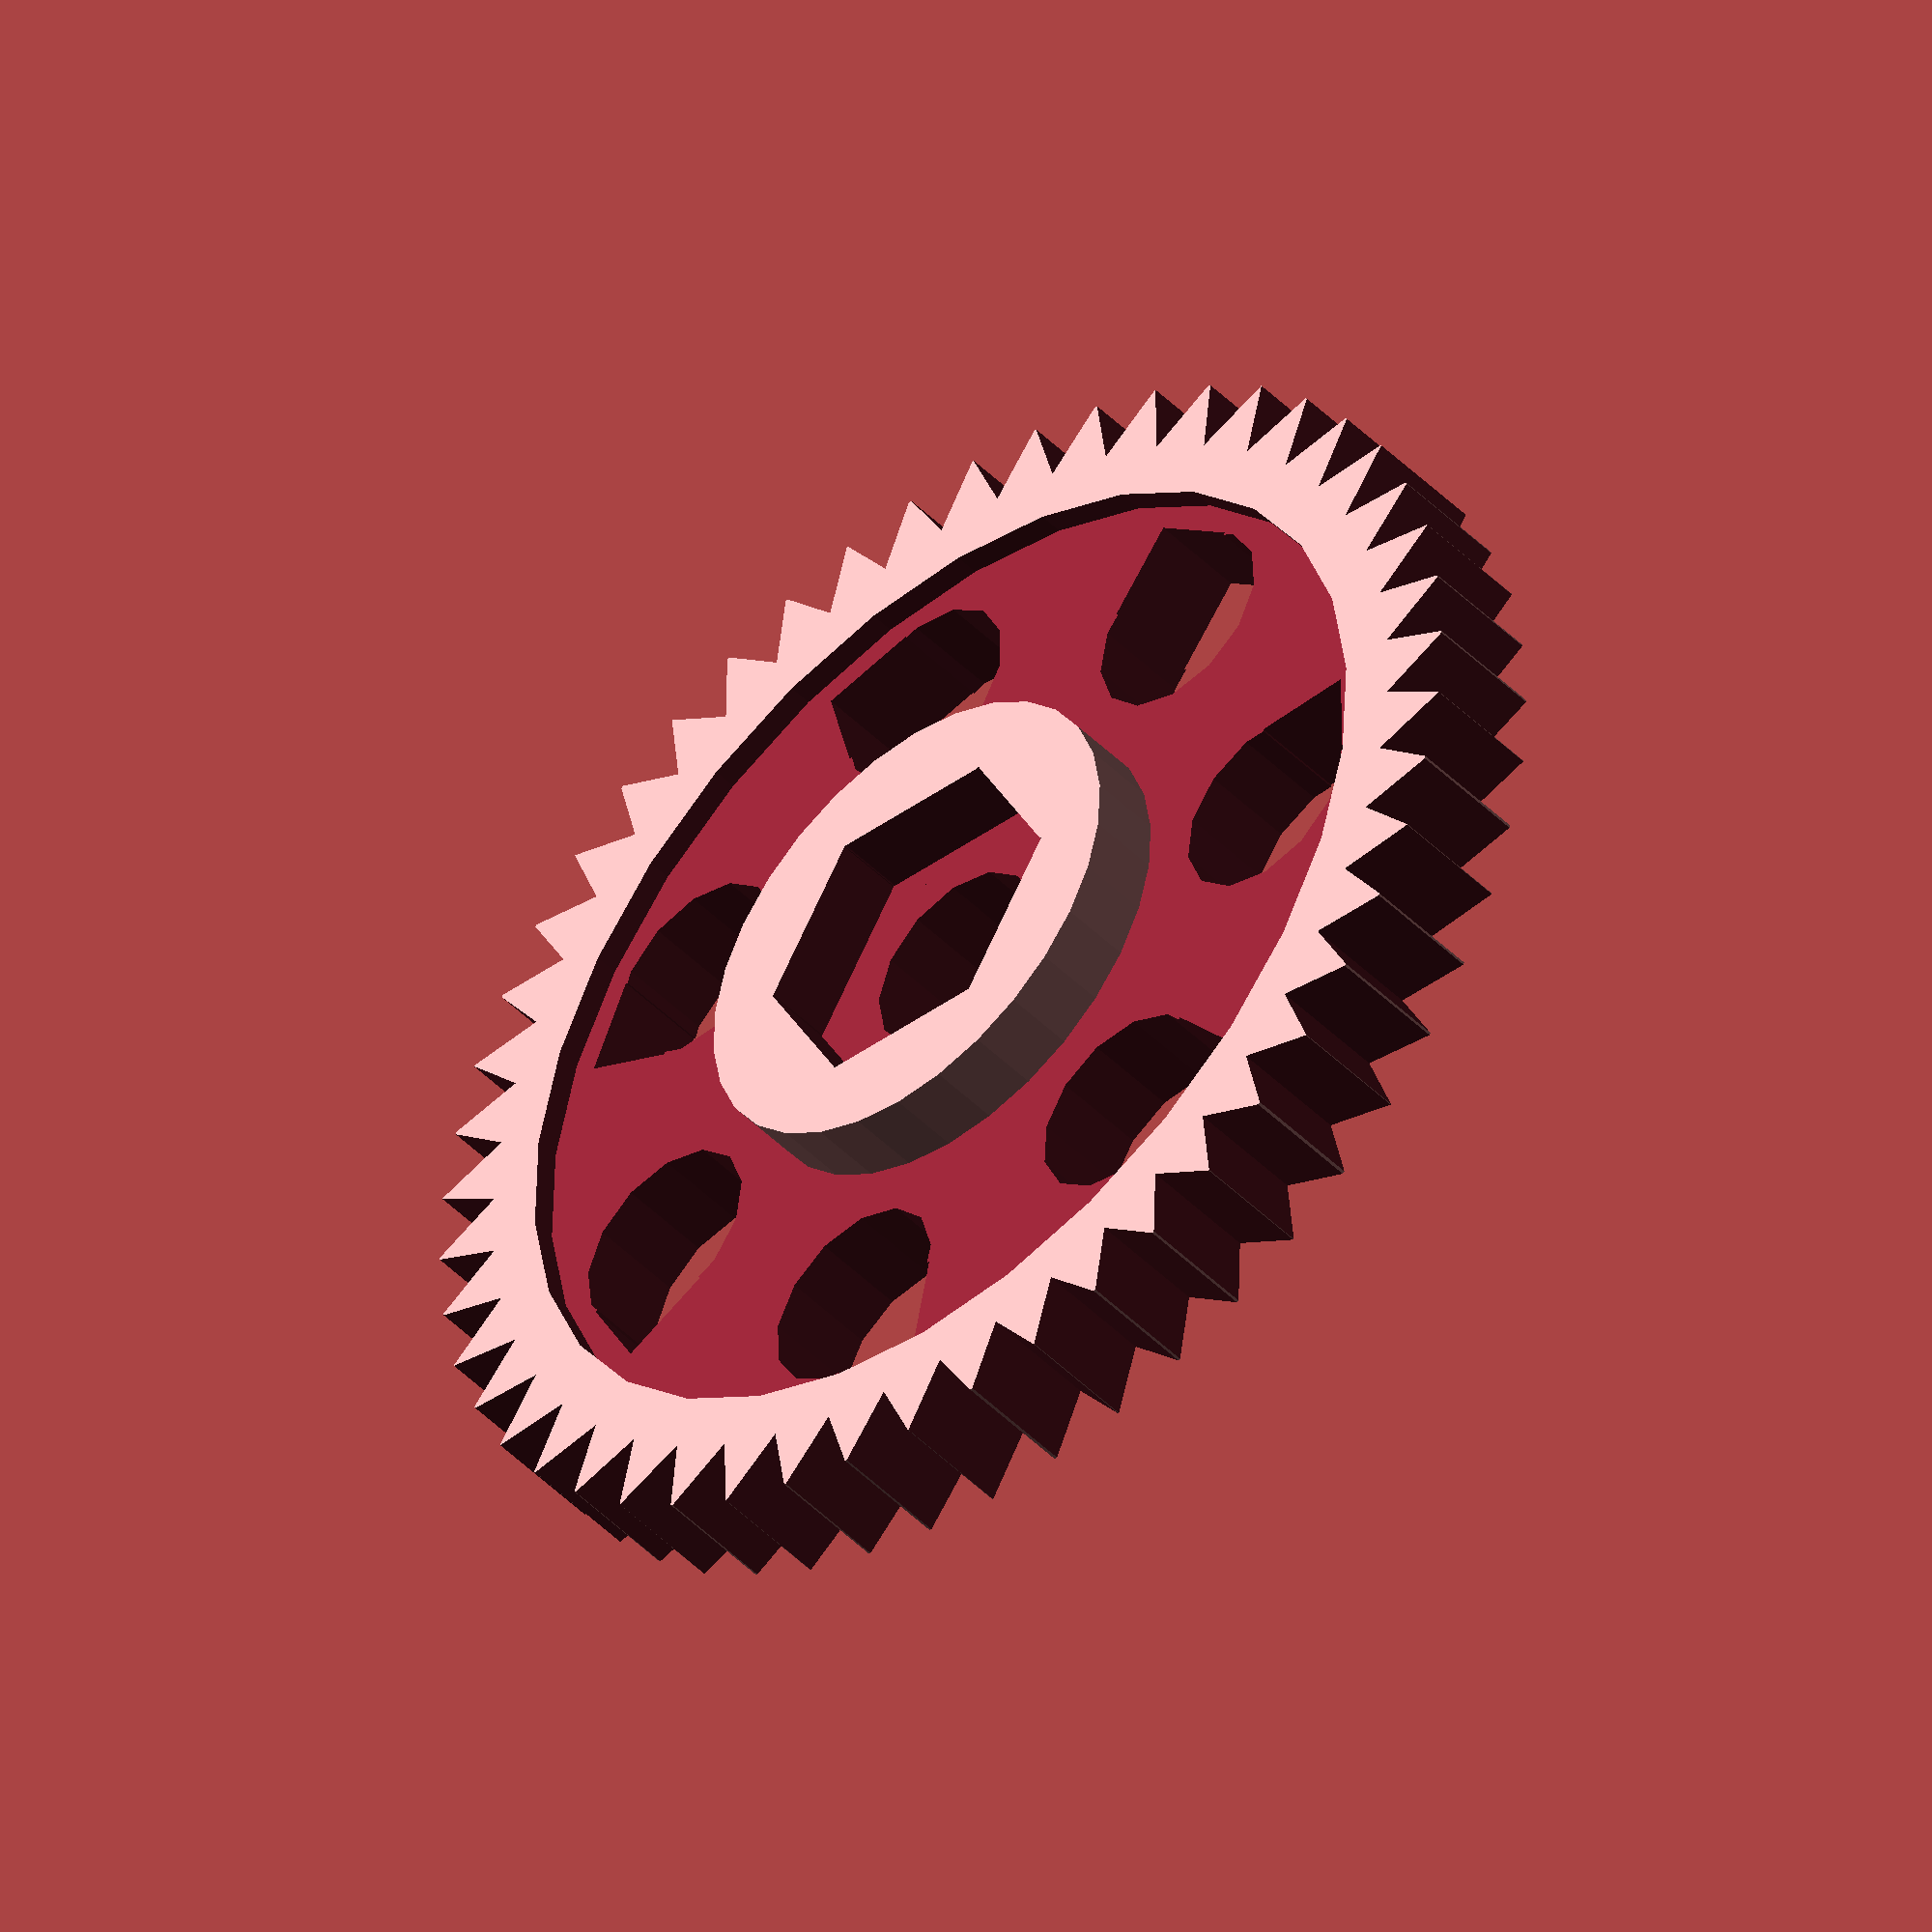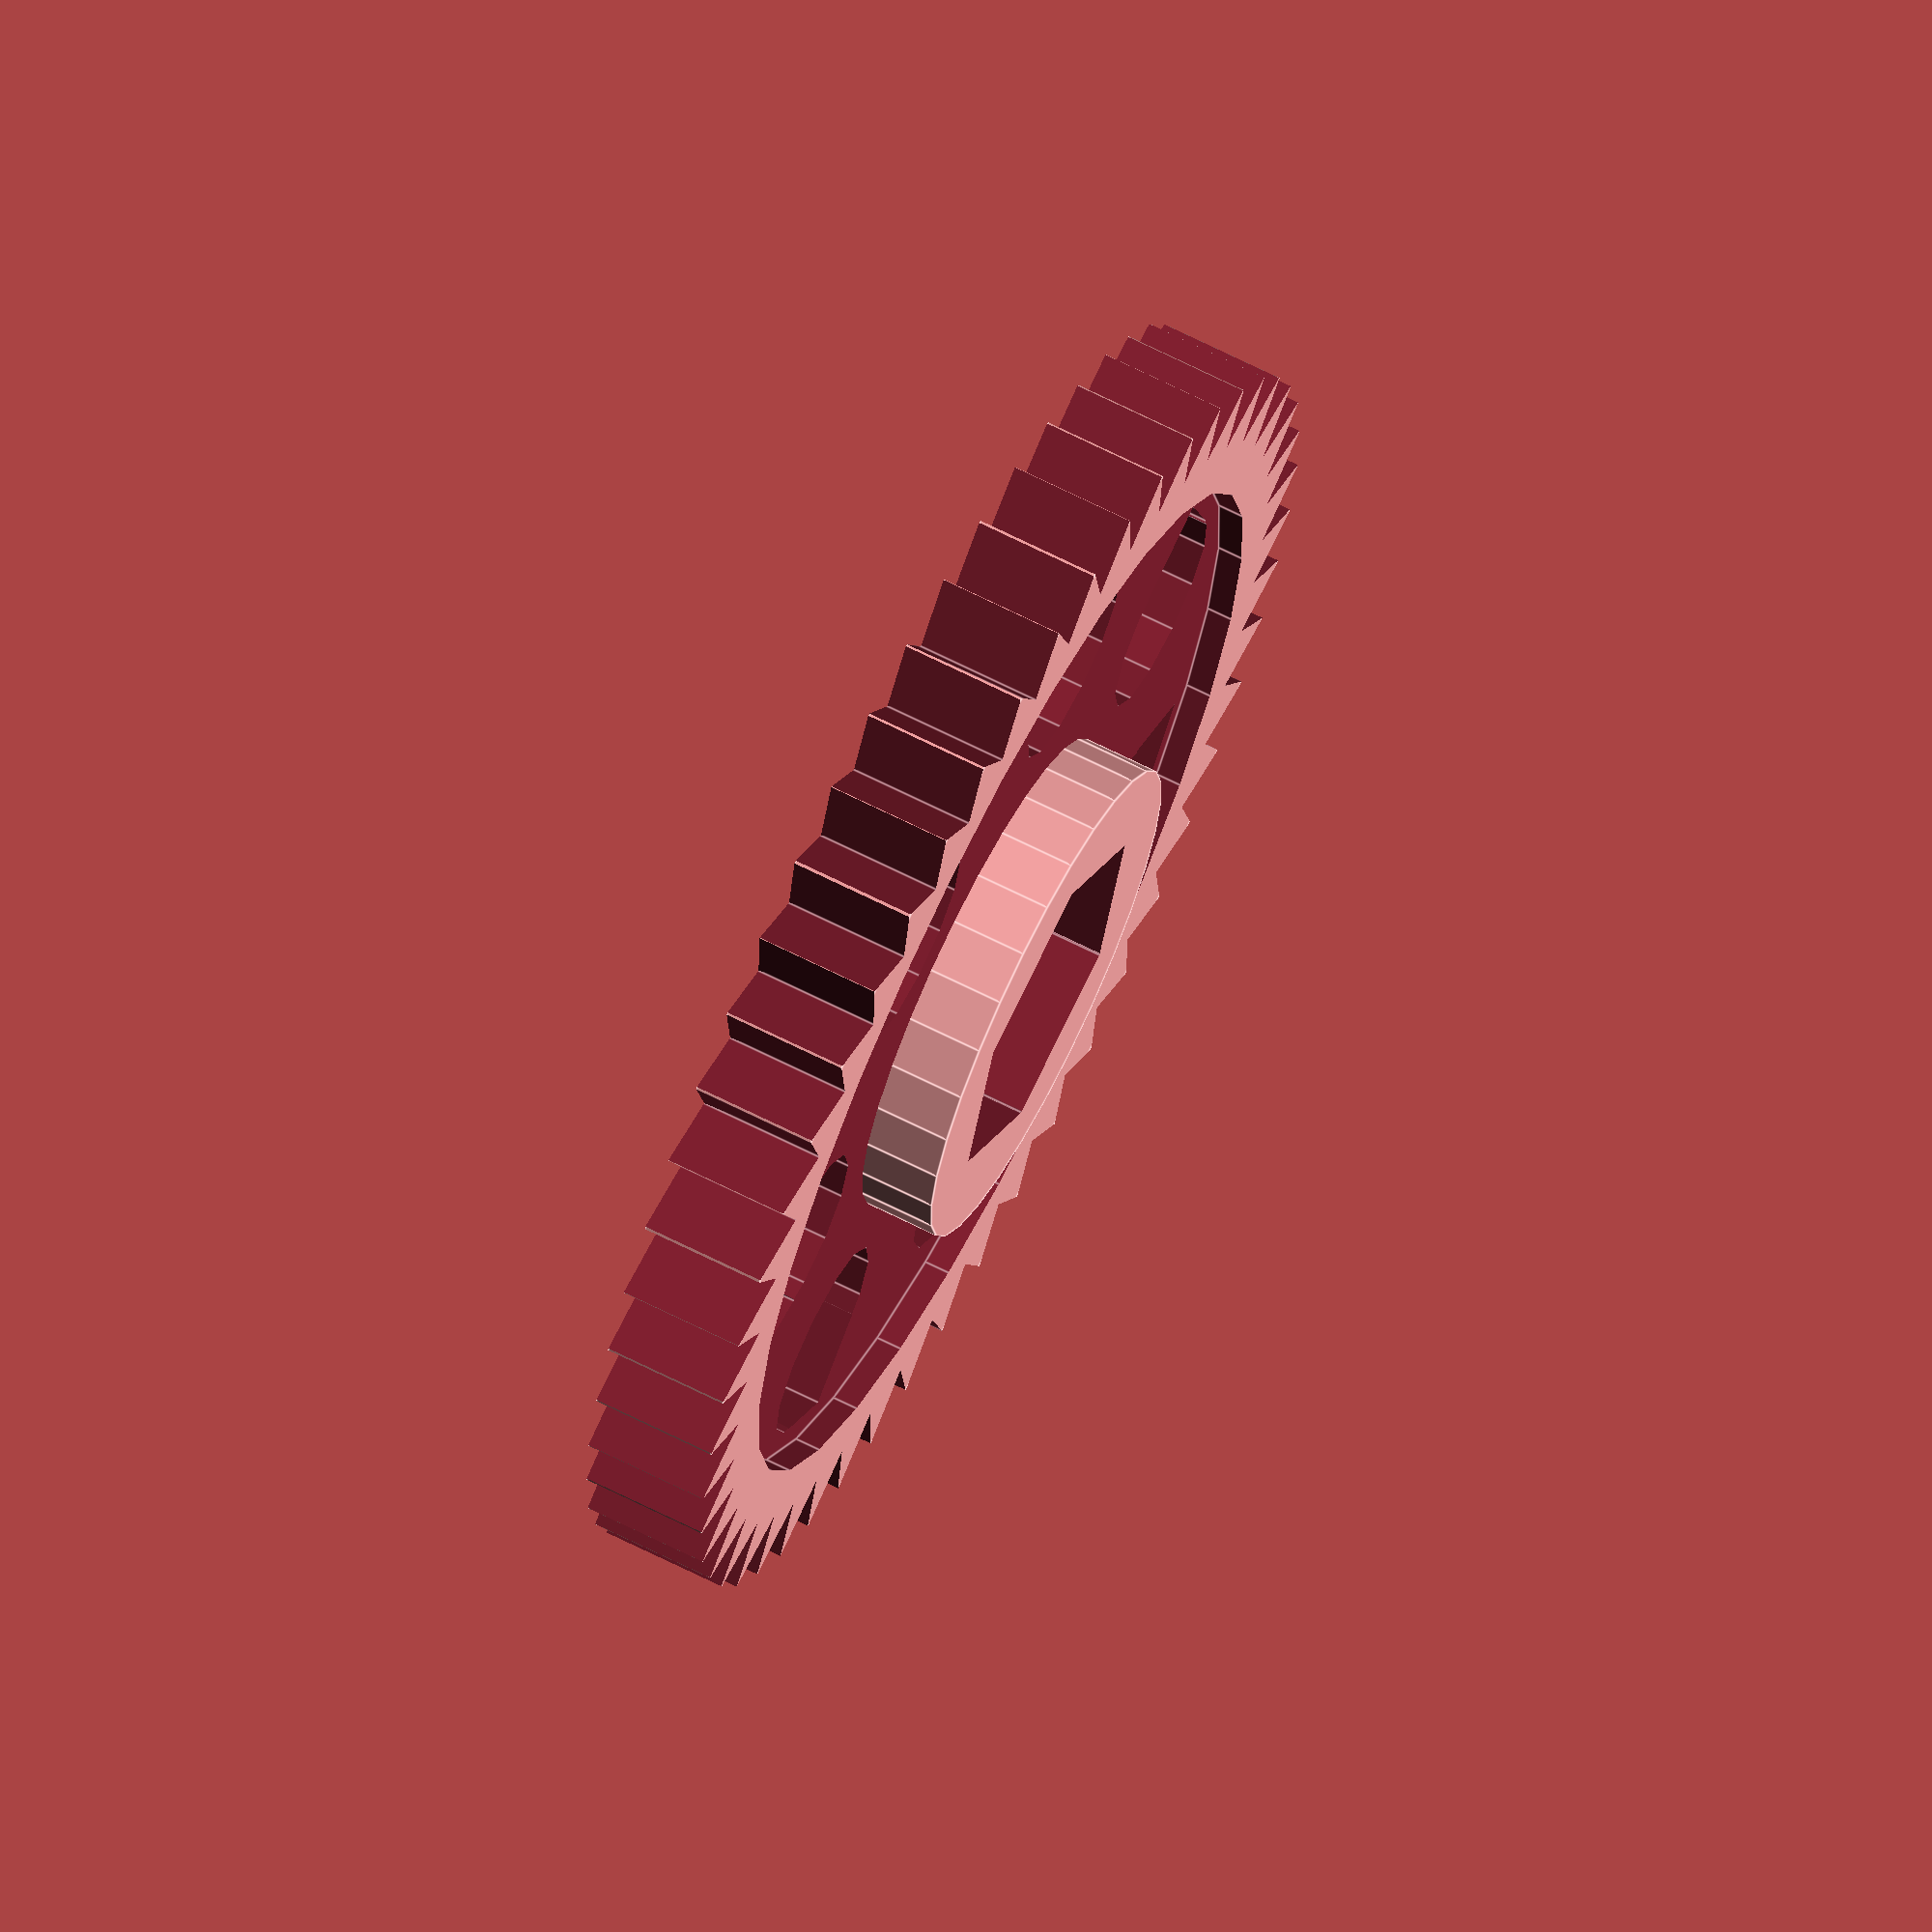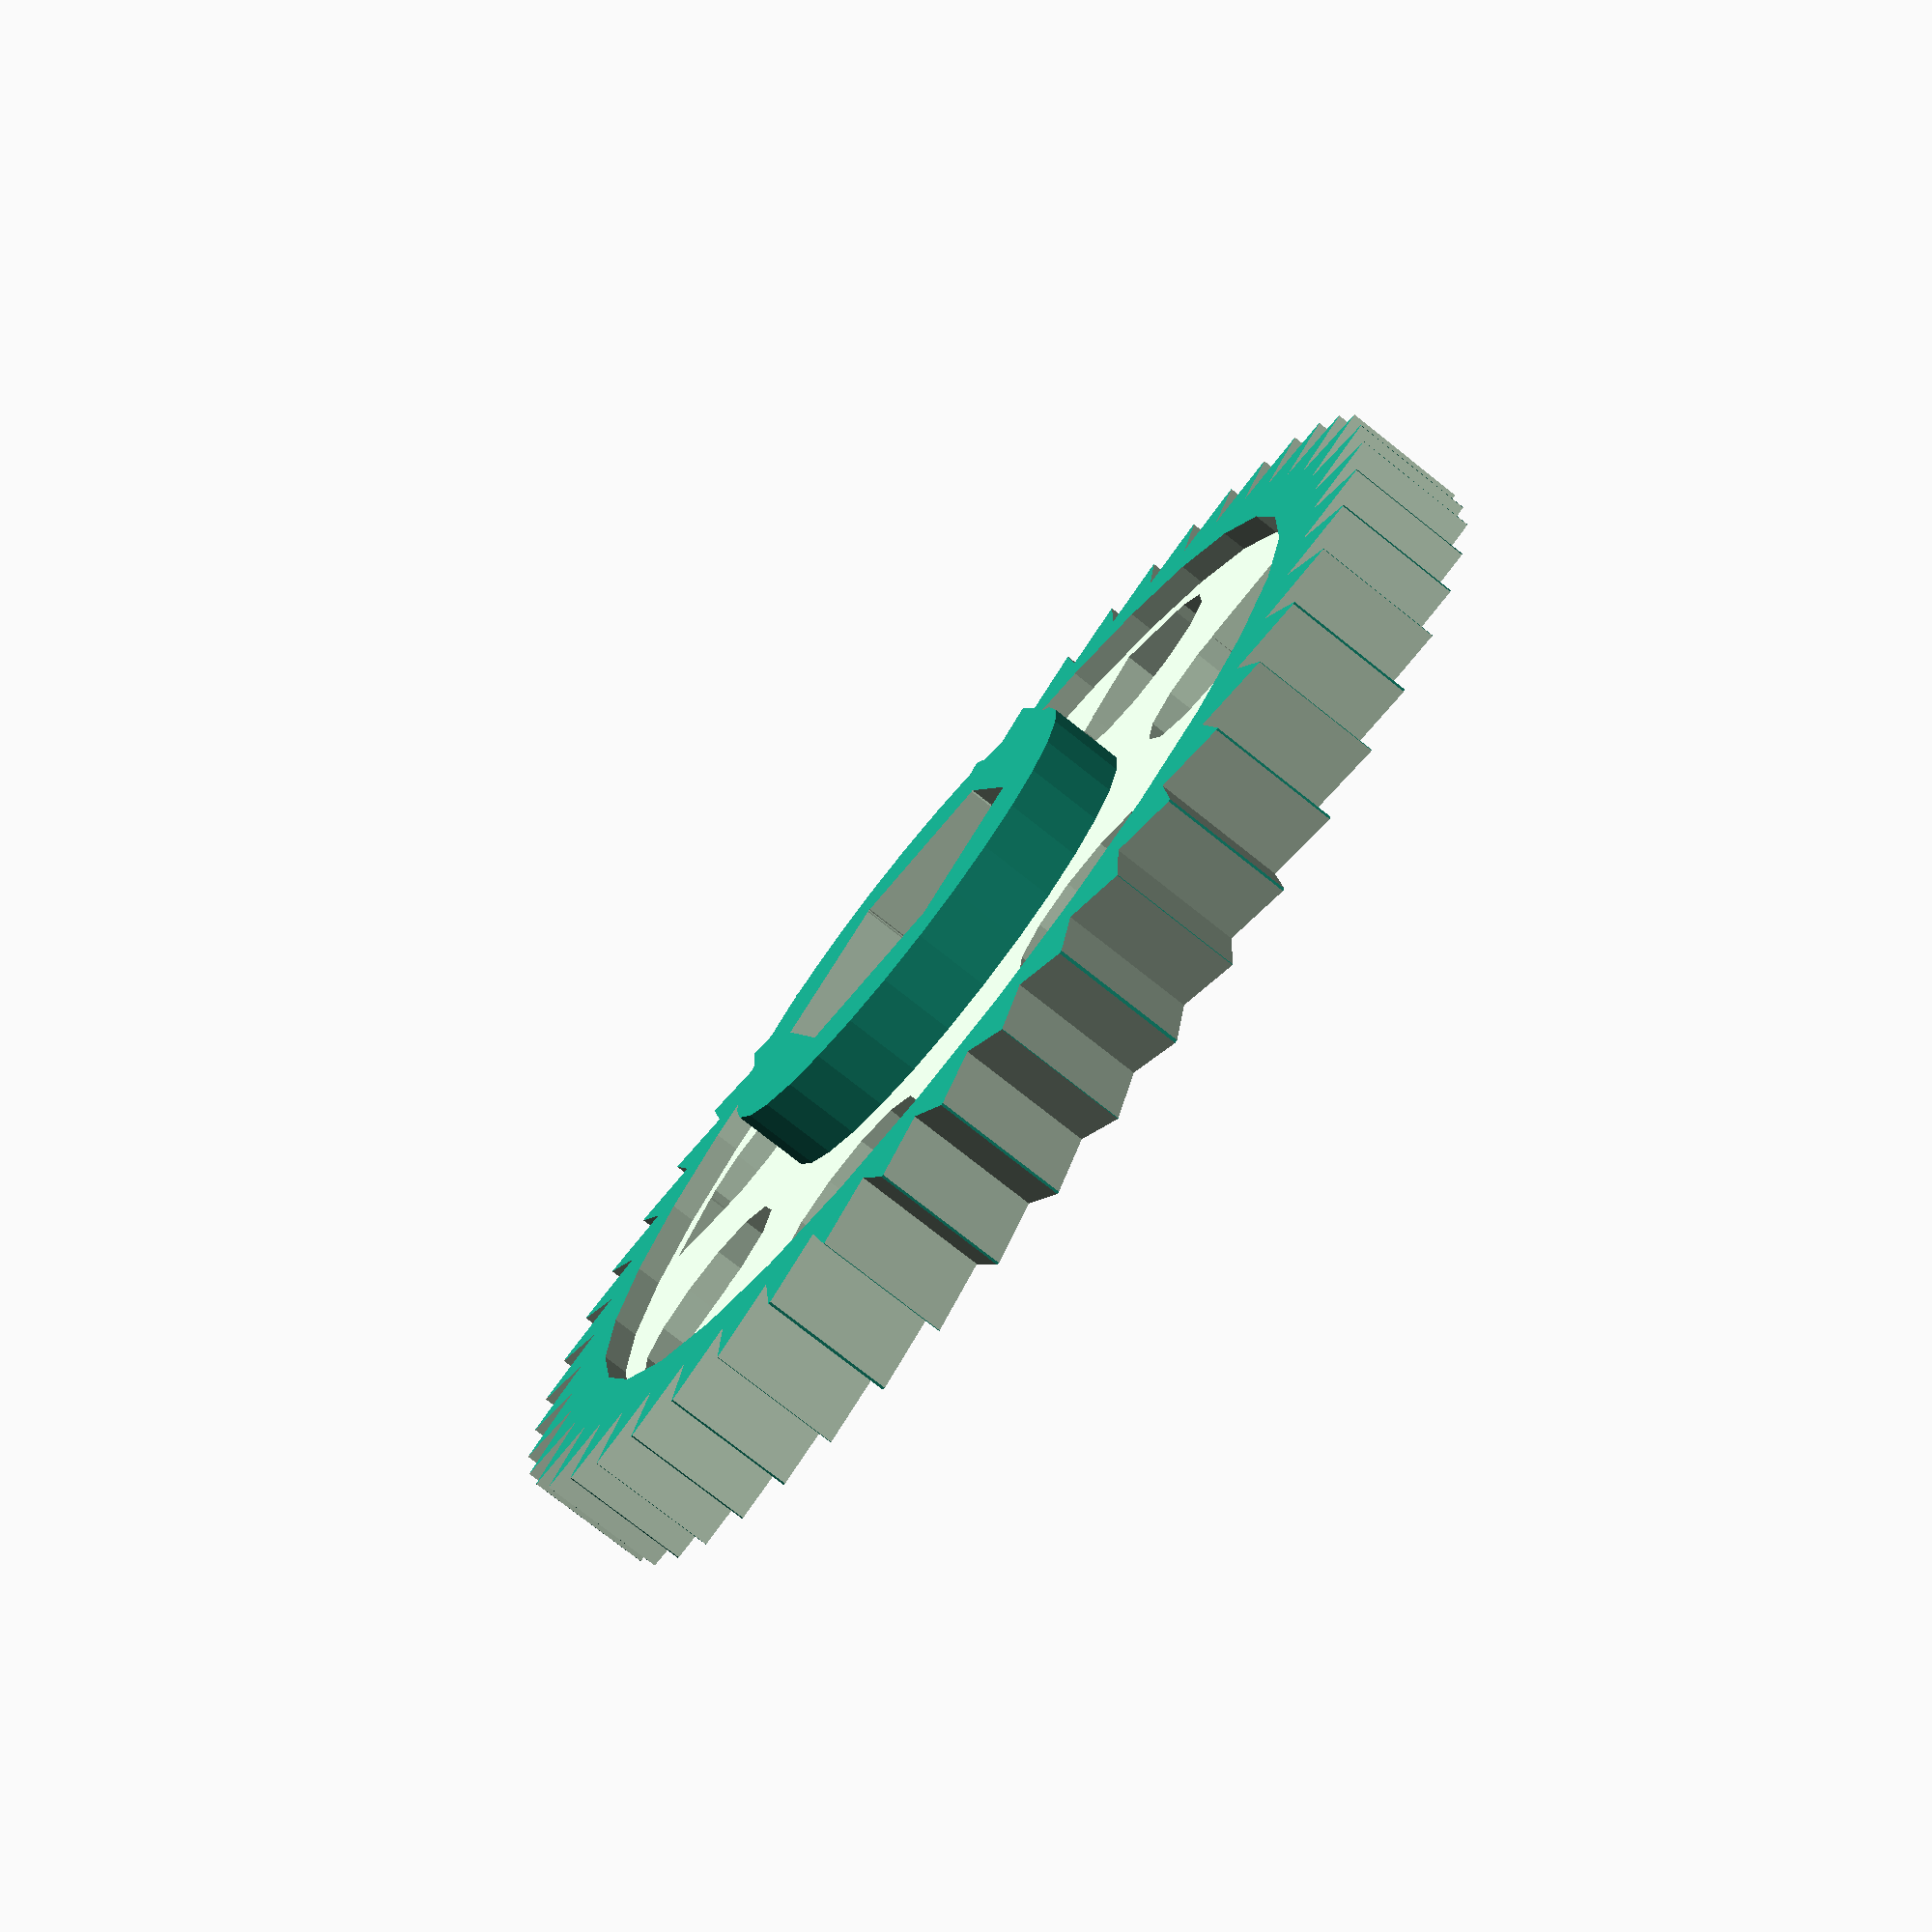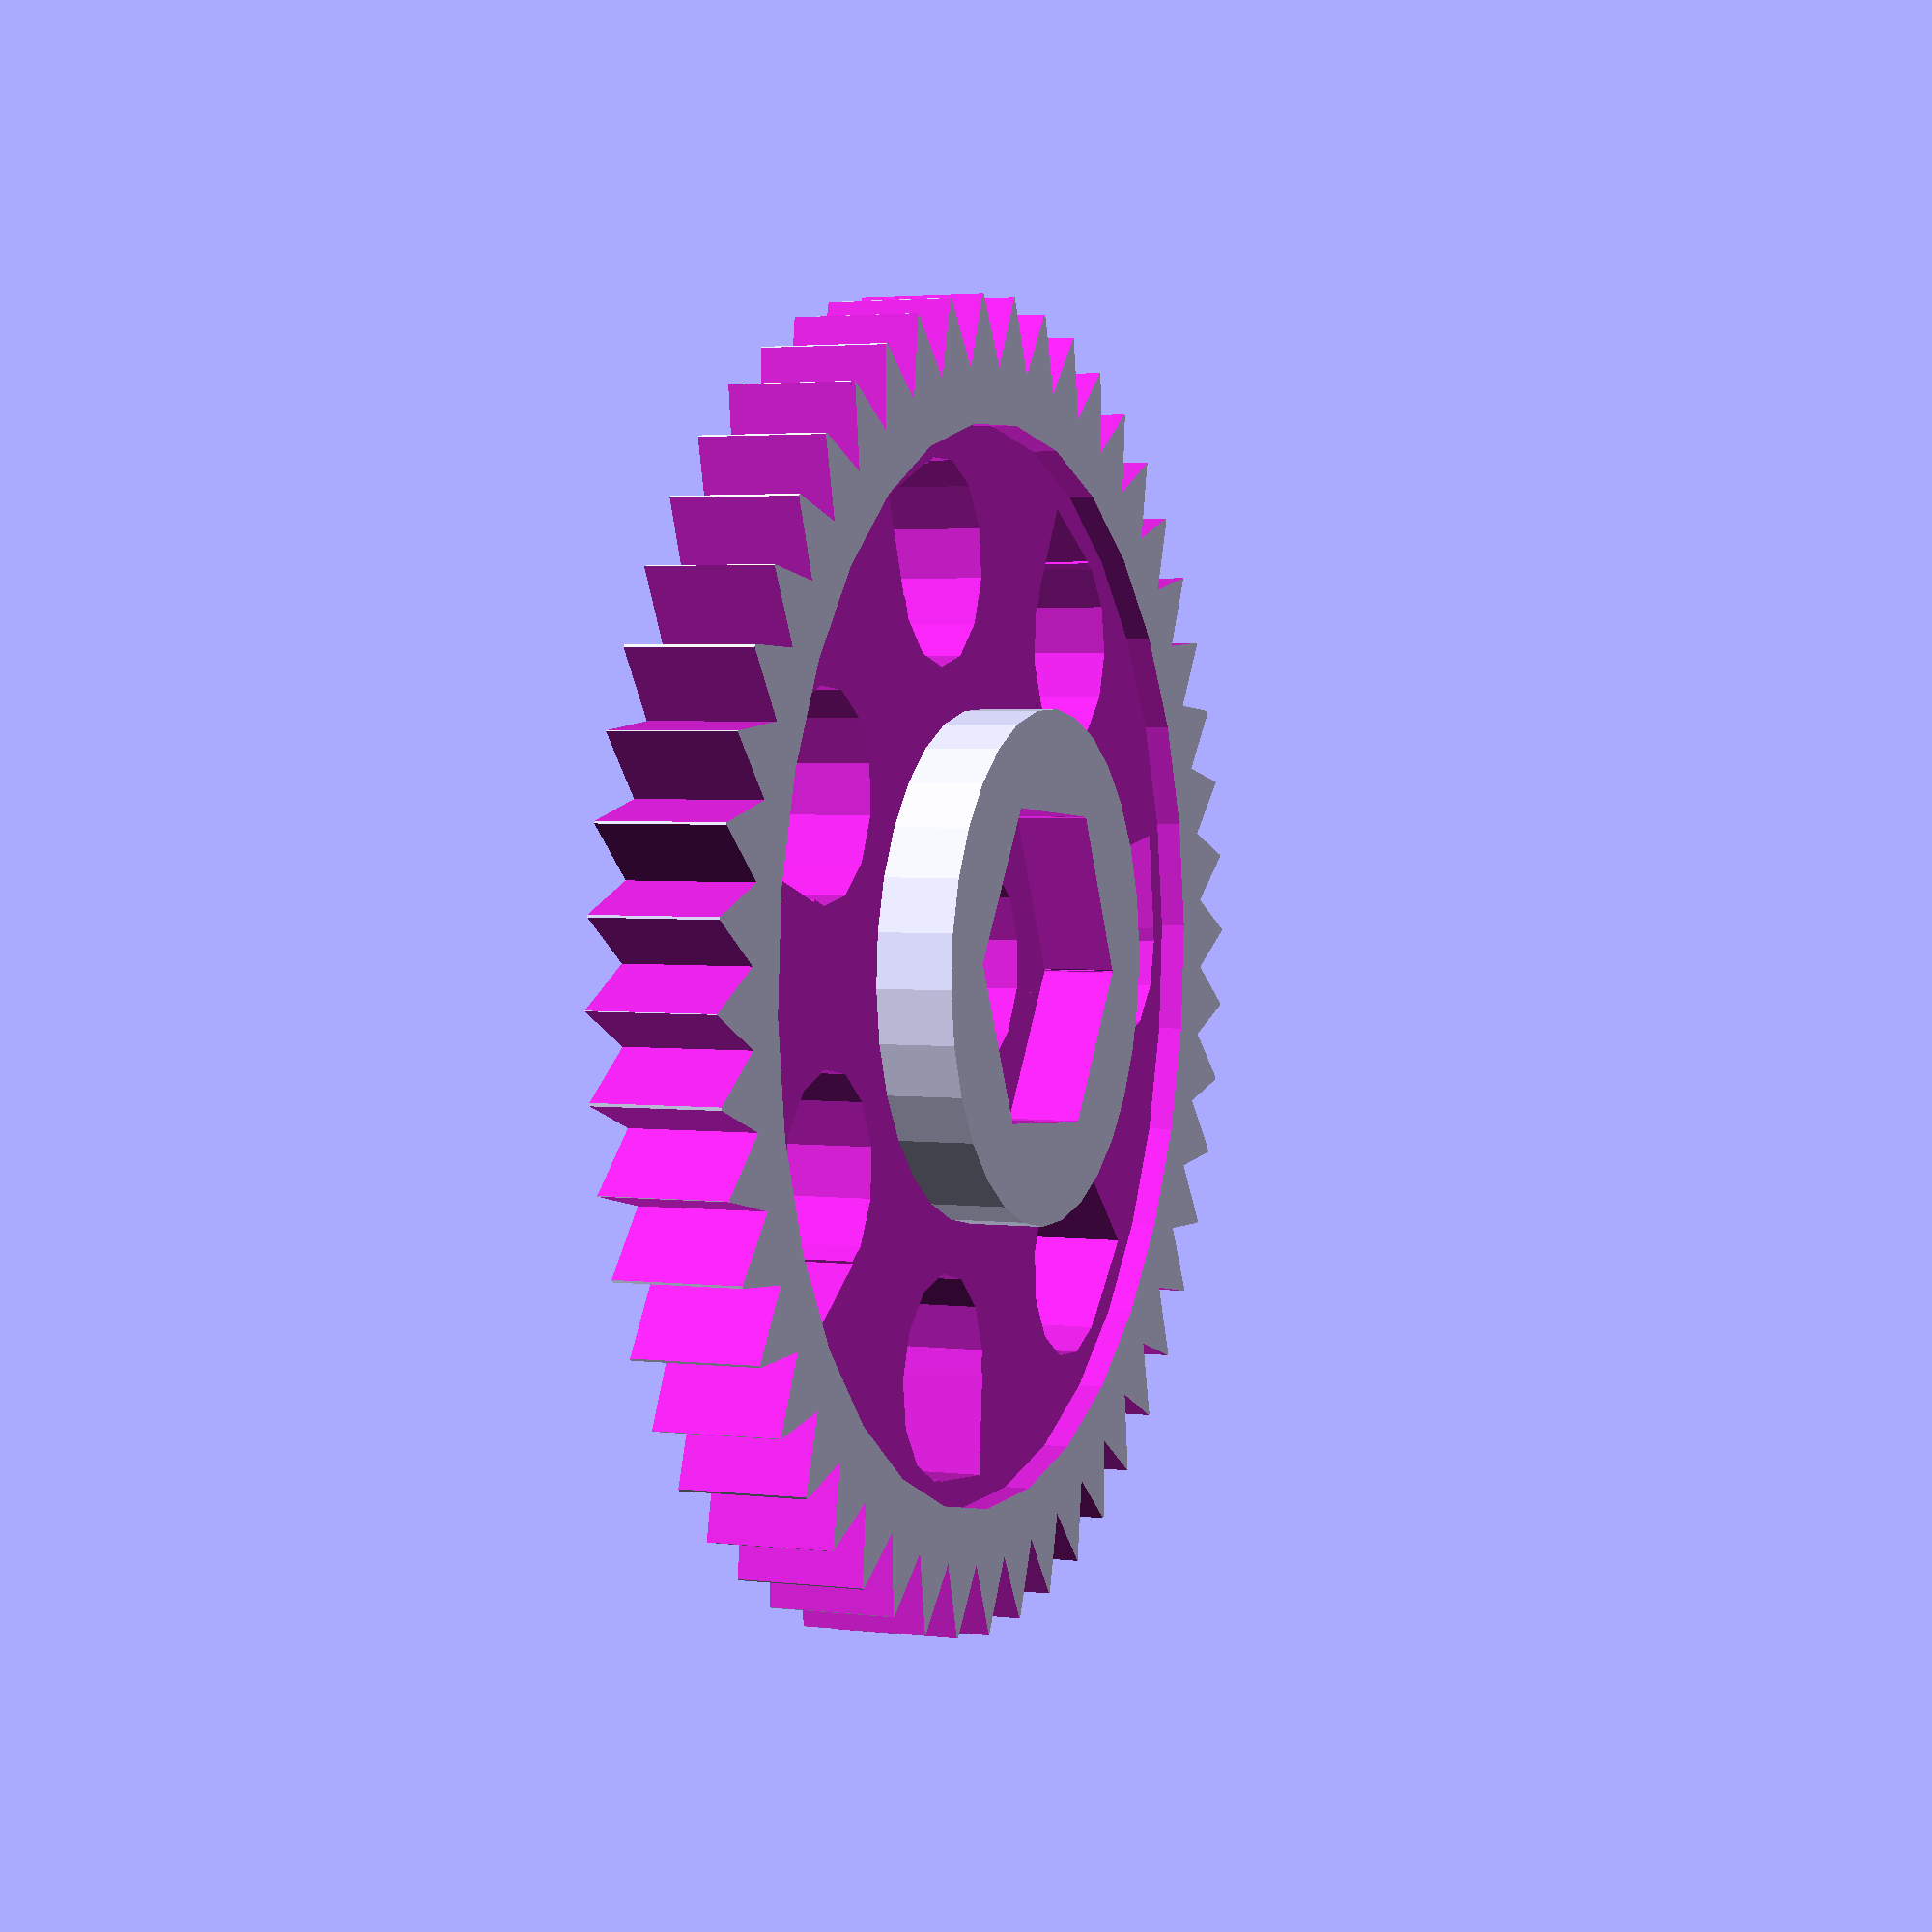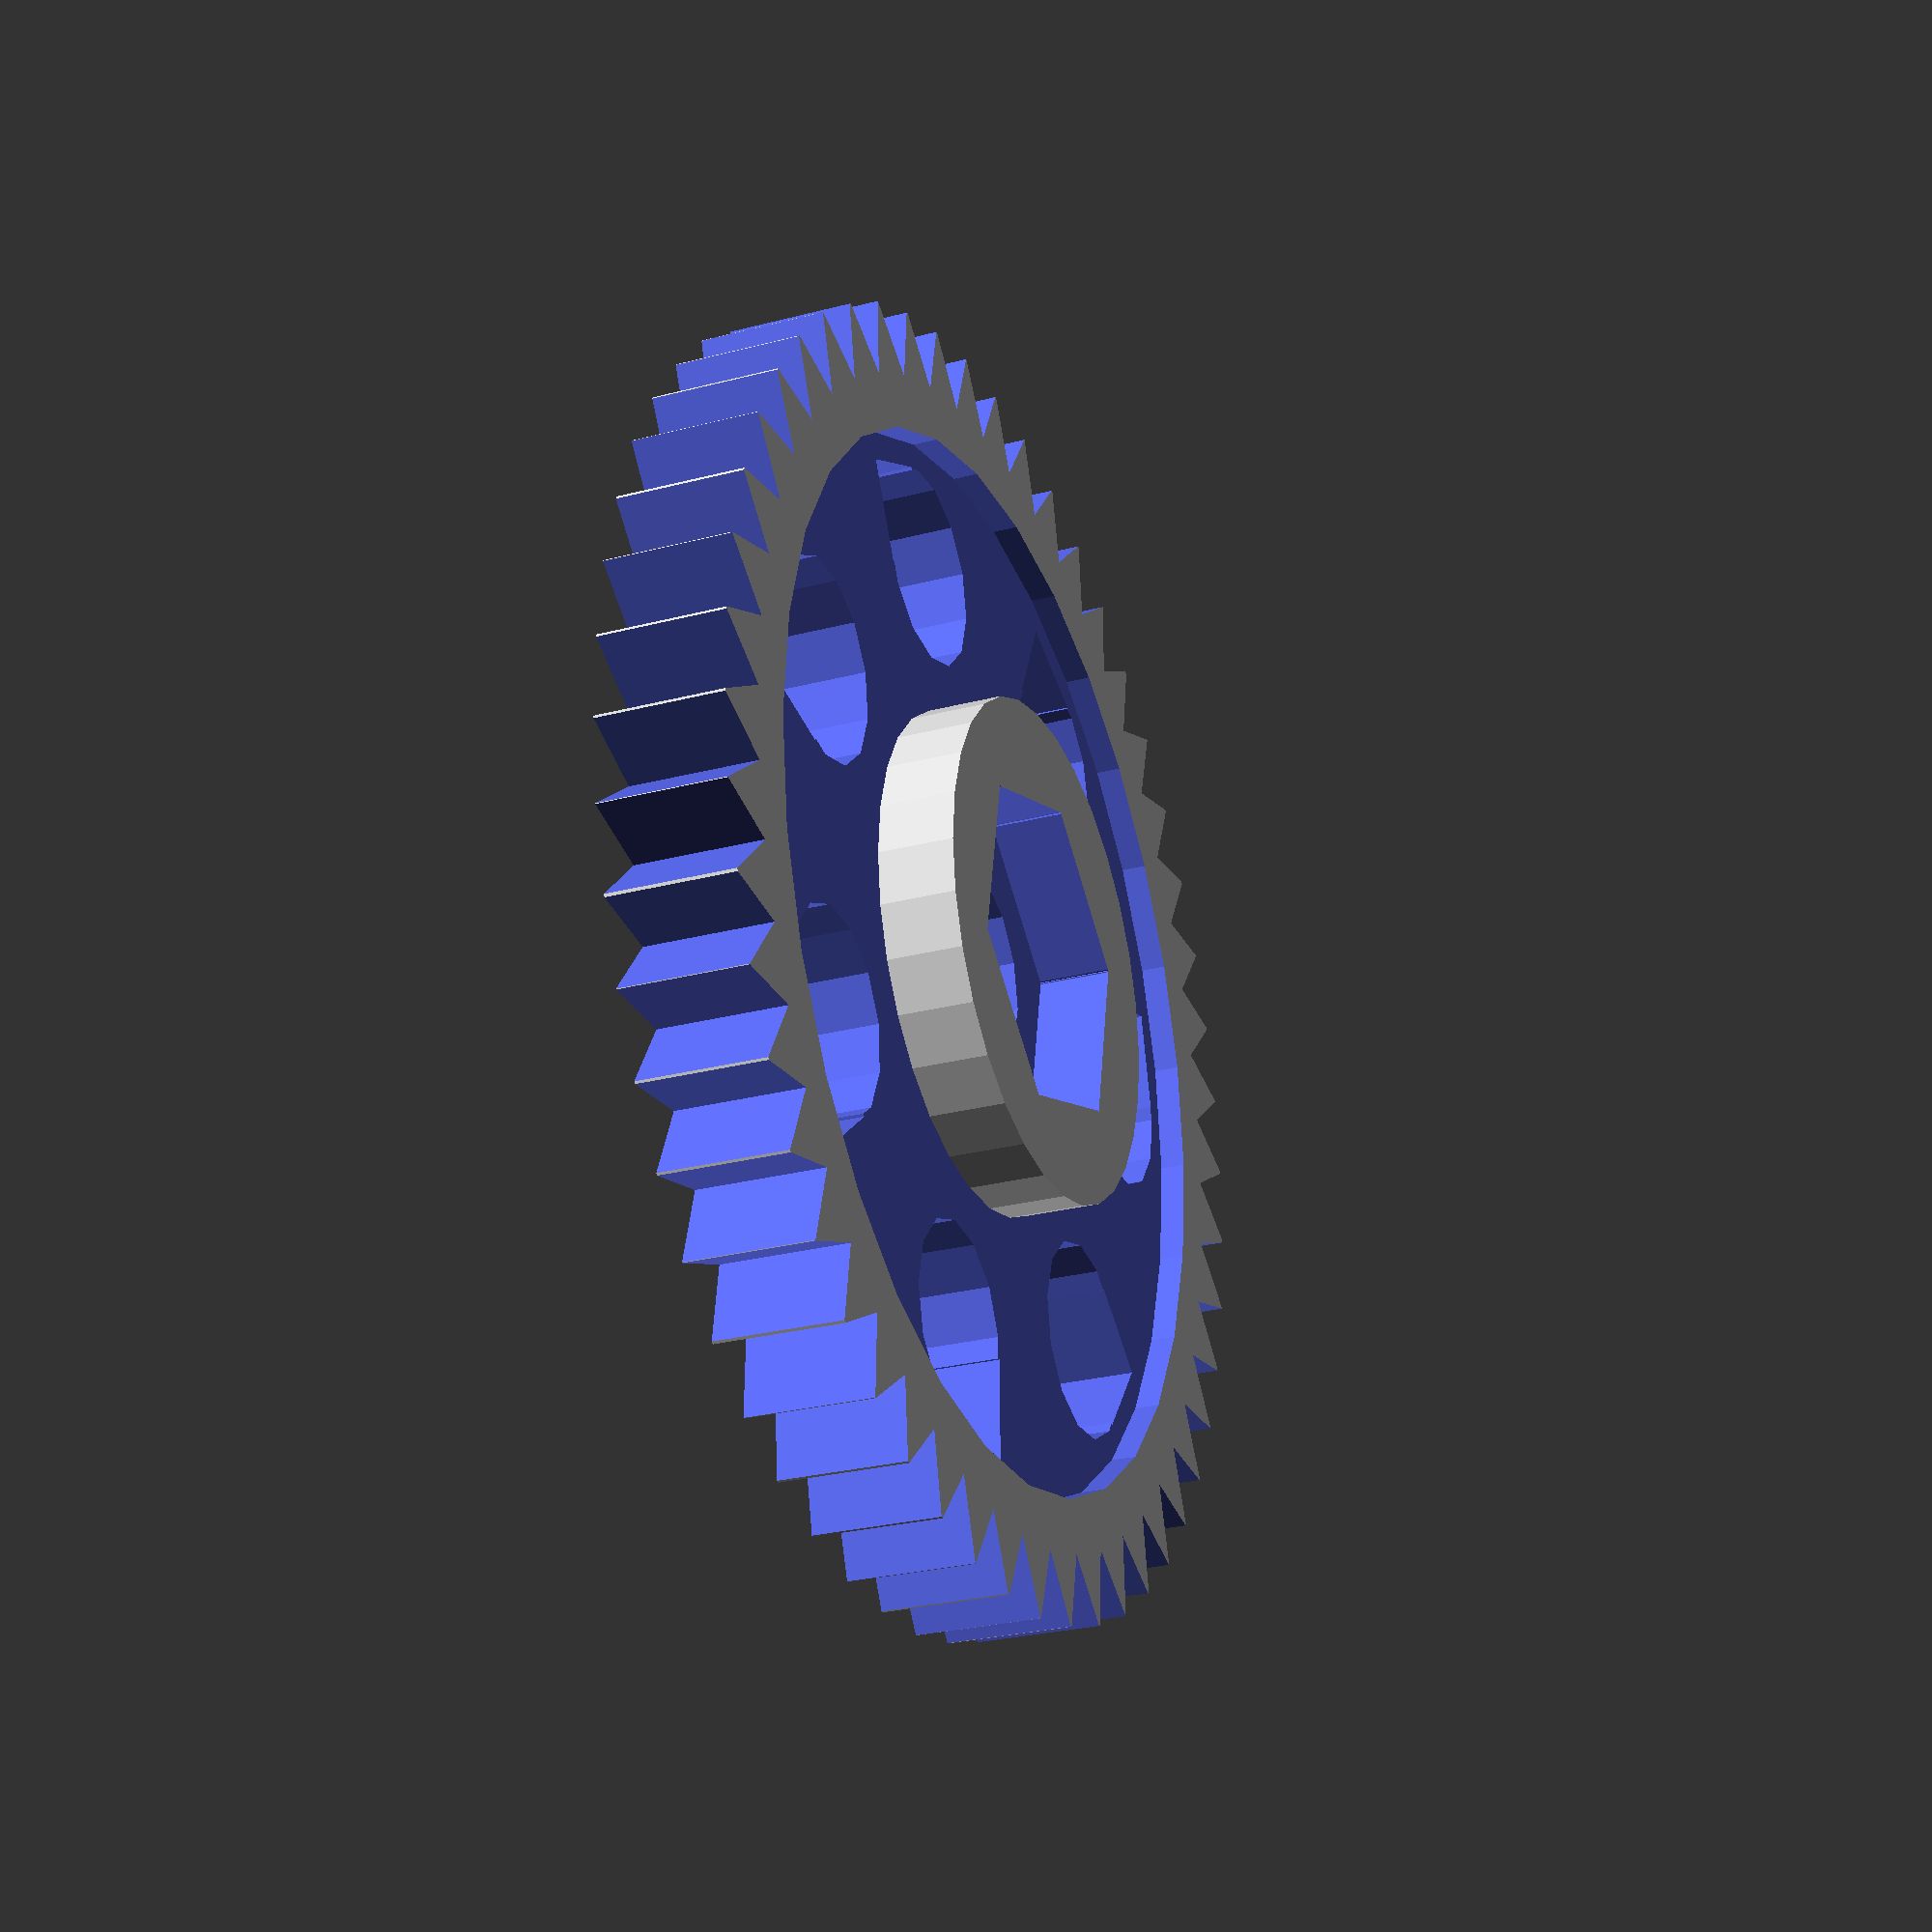
<openscad>
// re-implementation of the RepRap Wade extruder's large gear
// done as a coding-dojo exercise
// at the free software studies group of the engineering school
// of the University of São Paulo http://www.polignu.org

// This model is released to the public domain

r_corpo=25;
h_corpo=5;

r_2=10;
h_2=7;

r_3=4;
h_3=10;

r_gota=4;
h_gota=7;
t_gota=16;

xc=12;
yc=7;
zc=3;

largura_borda=r_gota;
tamanho_dente=r_gota/2;
num_dentes=50;

difference (){
	
	union () {
		difference() {
			cylinder (r=r_corpo+tamanho_dente/2, h=h_corpo);
			translate ([0,0,h_corpo*0.8])
			cylinder (r=r_corpo-largura_borda, h=h_corpo*0.2+0.1);
			
		}
		cylinder (r=r_2, h=h_2);
	}

	translate([0,0,-1])
	cylinder (r=r_3, h=h_3);
	for (i=[0:6]){
		rotate ([0, 0, i*360/7])
		translate ([t_gota,0,-1]){
			cylinder (r=r_gota, h=h_gota);
			//translate([0,0,0])
			rotate([0,0,2*r_gota])
			cube ([r_gota, r_gota, h_gota]);
			
		}
	}

	for(i=[0:3]){
		rotate([0,0,i*360/3])
		translate([-xc/2,-yc/2,h_2-zc+0.1])
		cube([xc,yc,zc]);
	}

   // dentes
	for (i=[0:num_dentes]){
		rotate ([0,0,i*360/num_dentes])
		translate([-r_corpo-0.1,0,-0.1]) {
			cylinder ($fn=3,r=tamanho_dente, h=h_3);    
     }
	}
}

</openscad>
<views>
elev=45.8 azim=212.5 roll=41.2 proj=o view=wireframe
elev=291.6 azim=198.4 roll=296.7 proj=o view=edges
elev=76.6 azim=164.3 roll=51.6 proj=p view=wireframe
elev=356.9 azim=154.1 roll=292.2 proj=p view=solid
elev=207.5 azim=71.0 roll=248.1 proj=p view=wireframe
</views>
